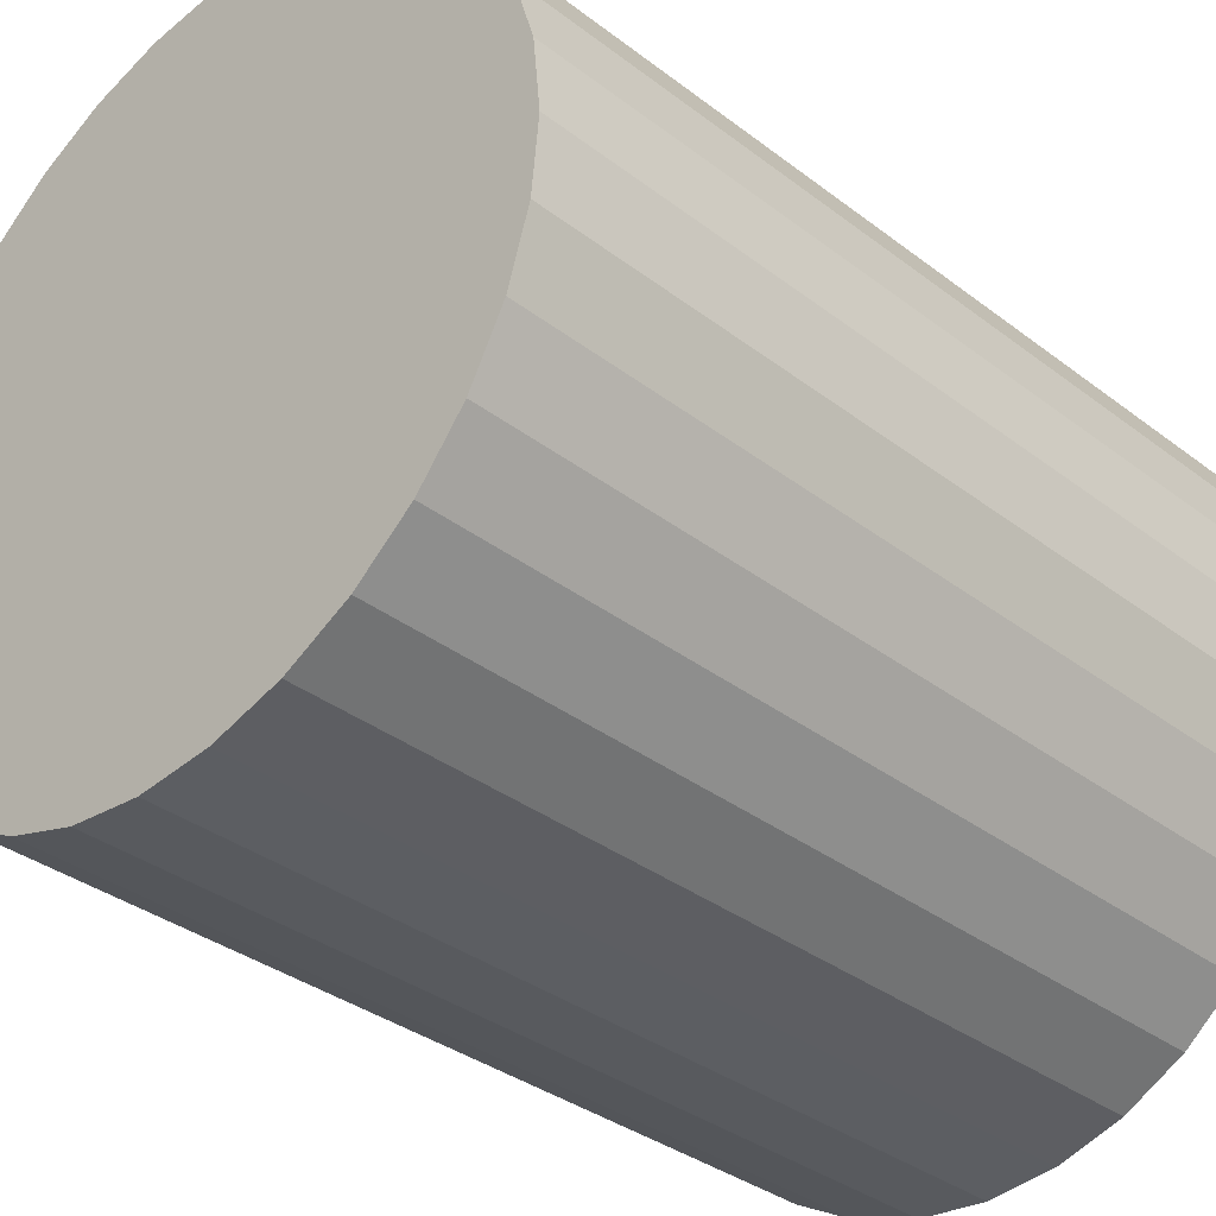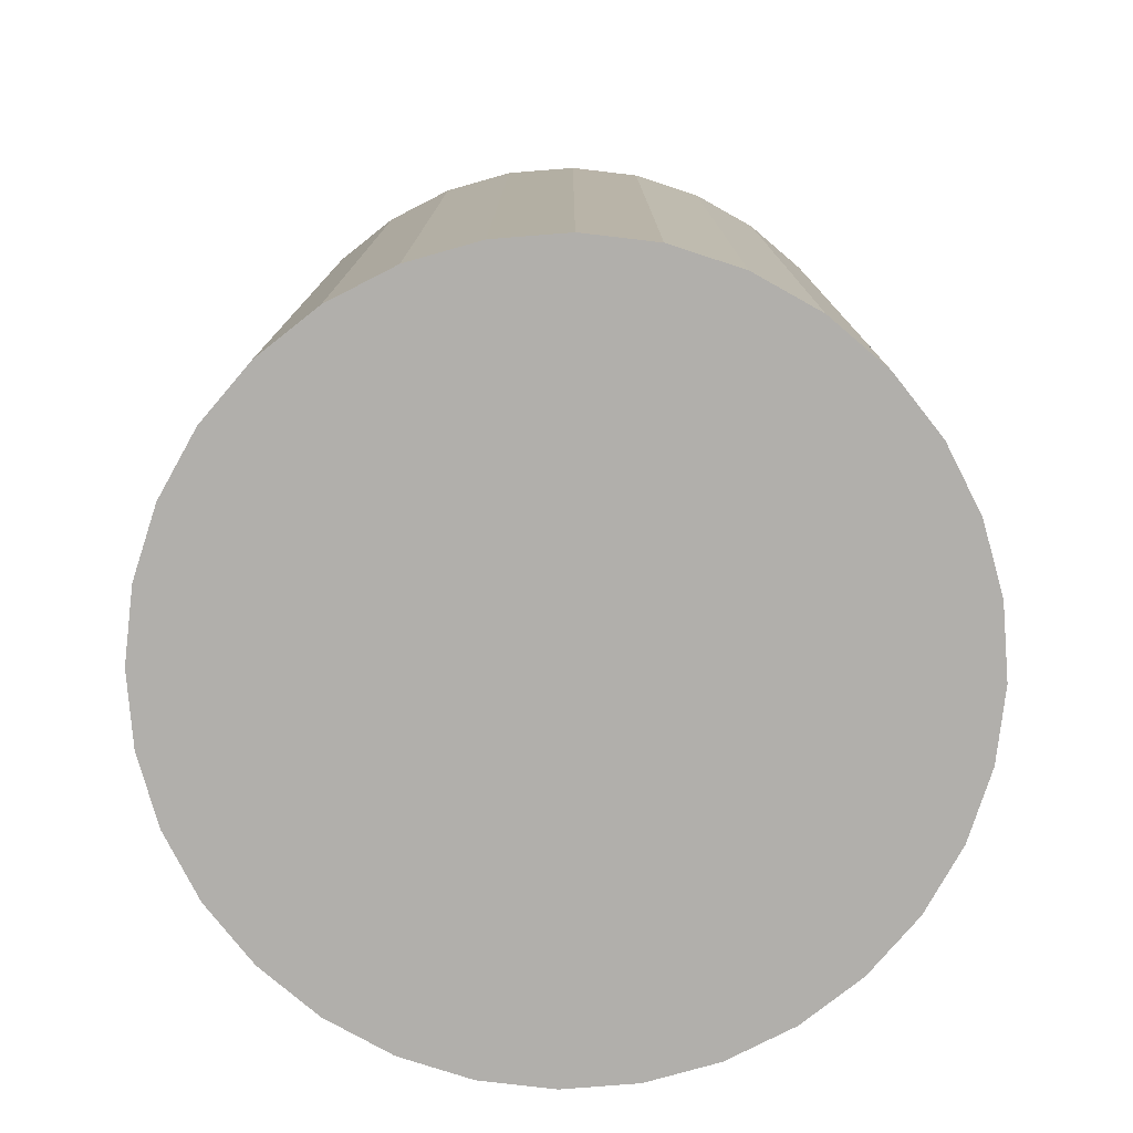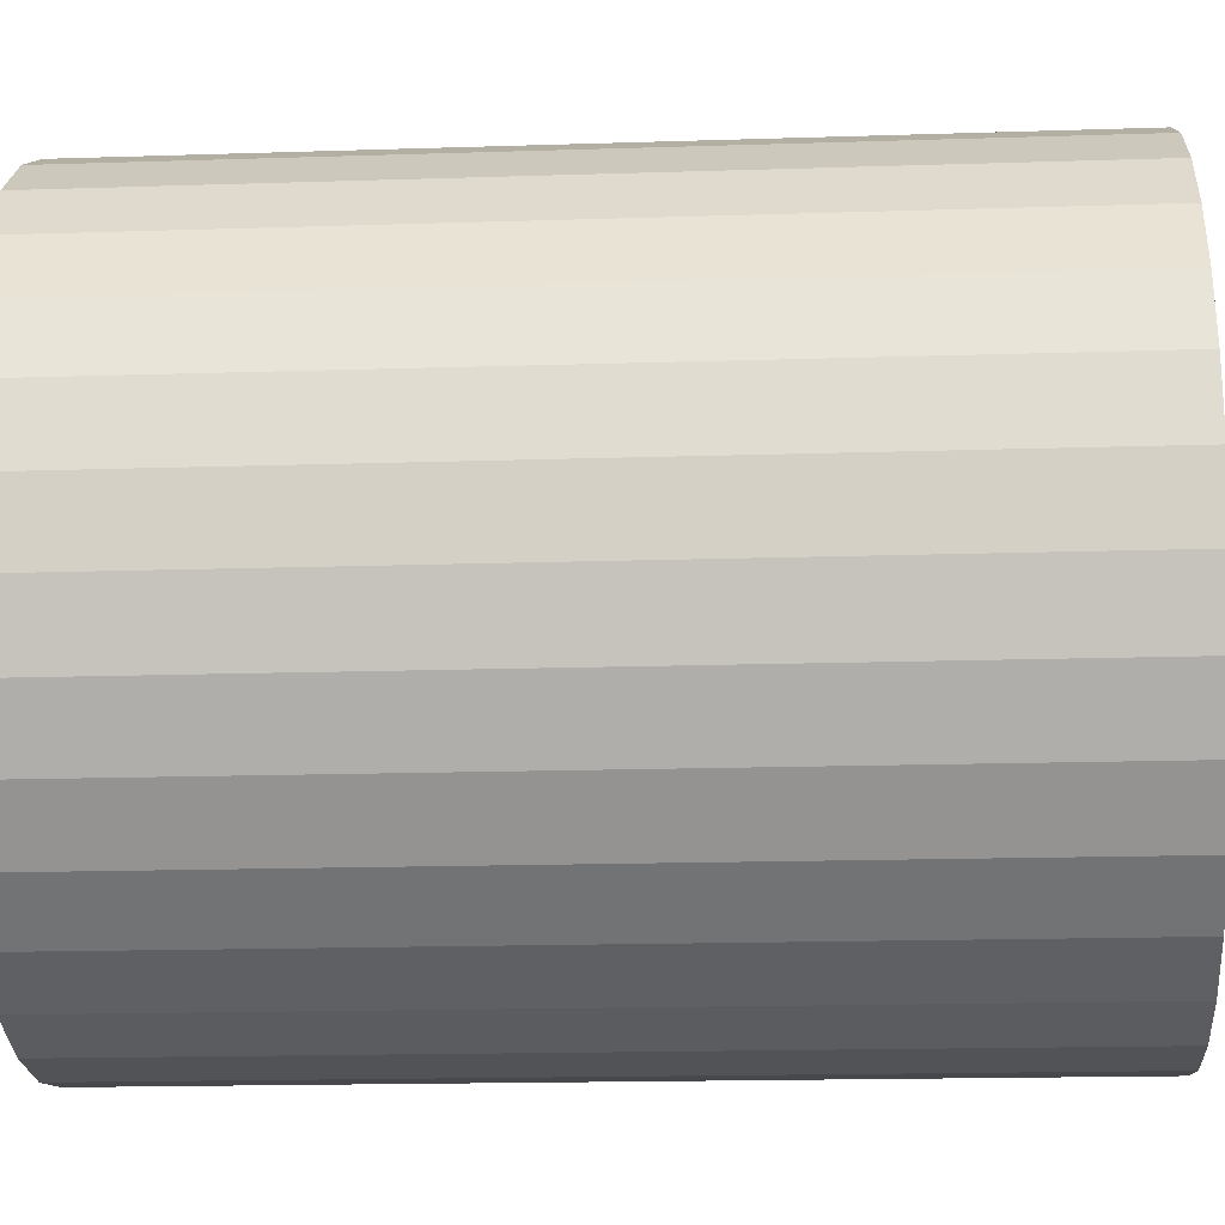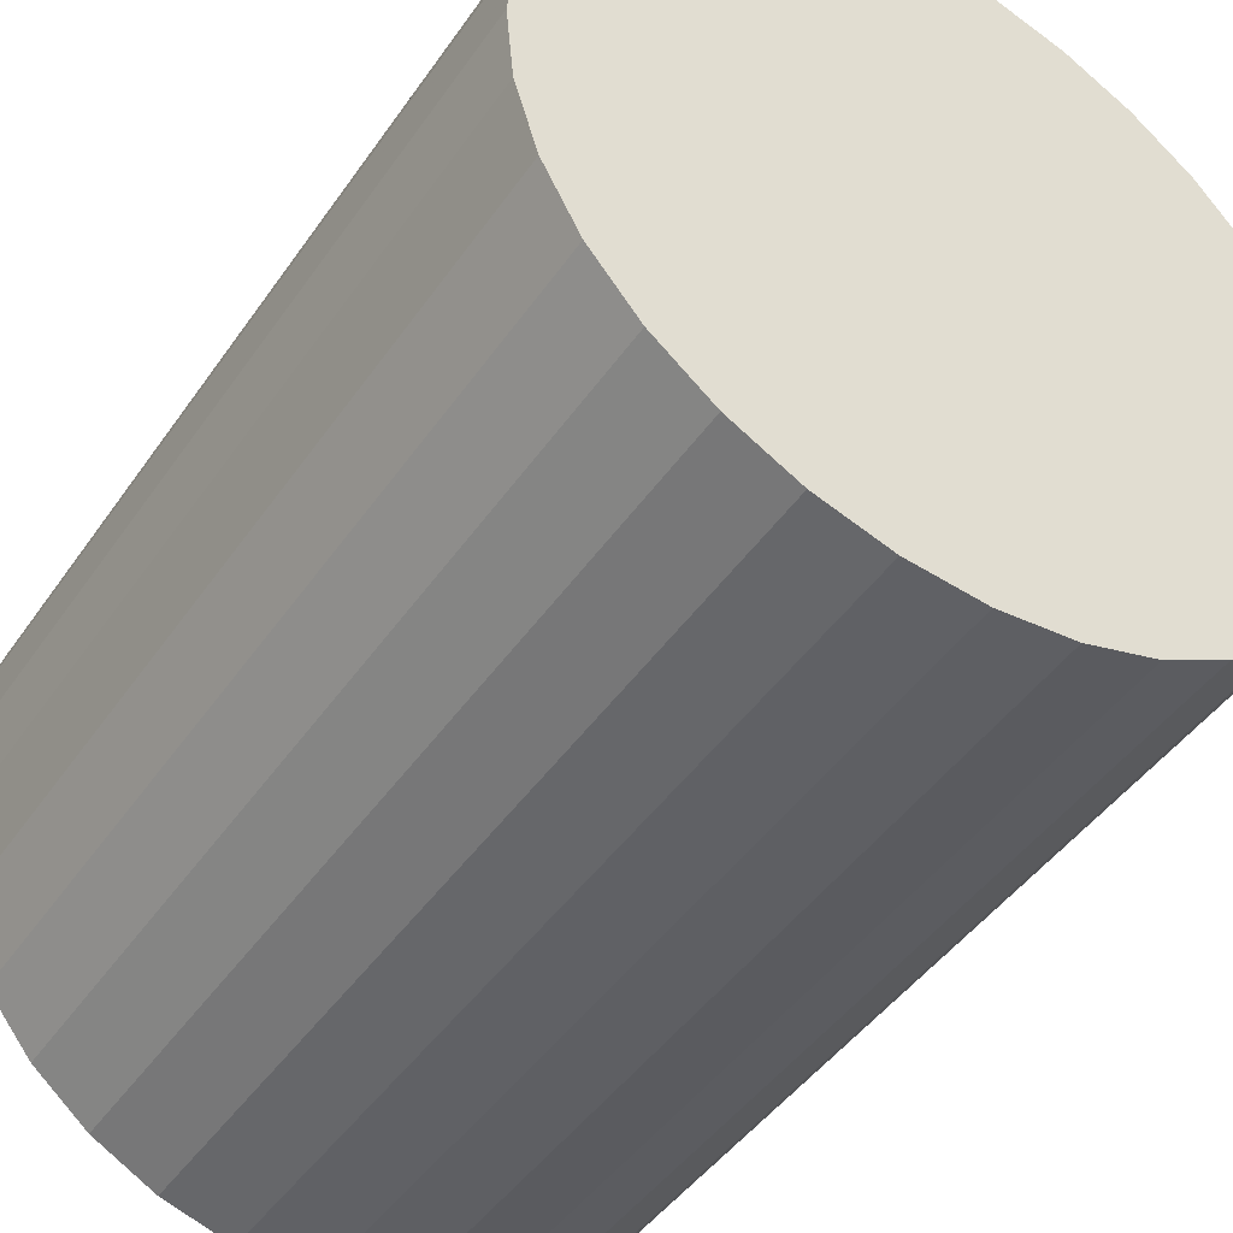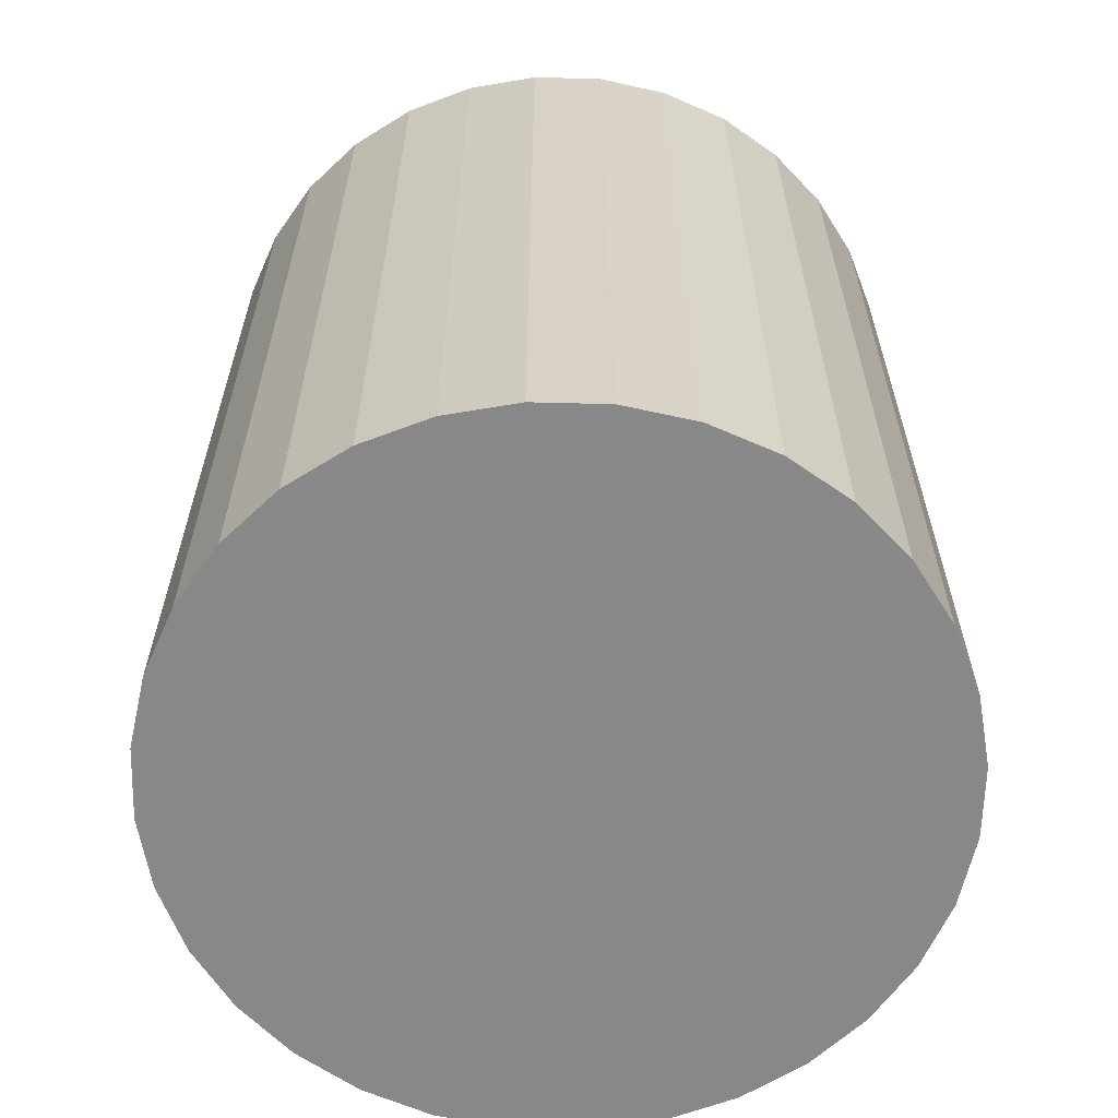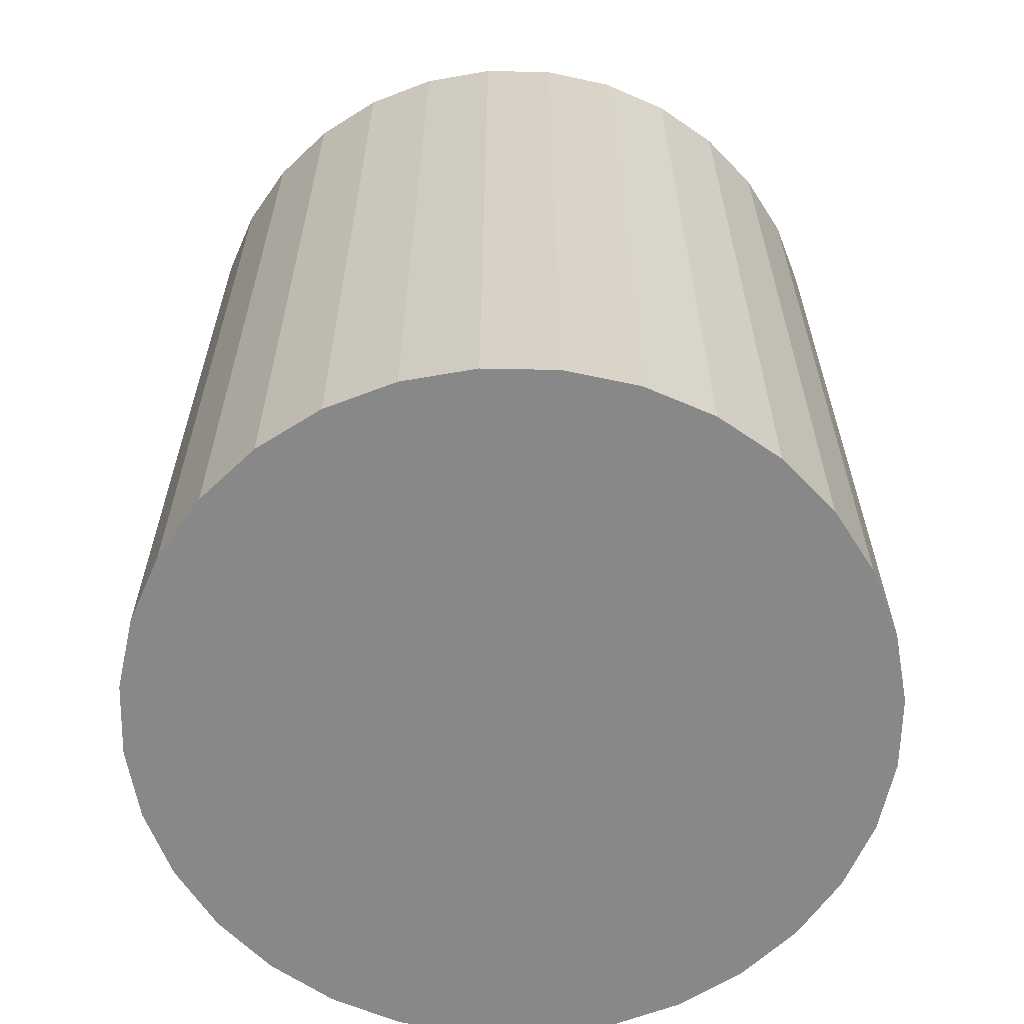
<metadata>
{"format":"obj","ext":"obj","renderer":"f3d","projection":"perspective","resolution":1024,"background":"white","views":[{"elev":-34.6,"azim":-135.7,"up":"+Y"},{"elev":-78.1,"azim":-1.1,"up":"+Z"},{"elev":-16.7,"azim":93.8,"up":"+Y"},{"elev":-45.3,"azim":147.5,"up":"+Y"},{"elev":-62.8,"azim":15.4,"up":"+Z"},{"elev":-62.8,"azim":128.2,"up":"+Z"}]}
</metadata>
<code>
v 0 0 -0.02604
v 0.02172 0 -0.02604
v 0.02172 0 0.02604
v 0 0 0.02604
v 0.0213 0.004237 -0.02604
v 0.0213 0.004237 0.02604
v 0.02007 0.008312 -0.02604
v 0.02007 0.008312 0.02604
v 0.01806 0.01207 -0.02604
v 0.01806 0.01207 0.02604
v 0.01536 0.01536 -0.02604
v 0.01536 0.01536 0.02604
v 0.01207 0.01806 -0.02604
v 0.01207 0.01806 0.02604
v 0.008312 0.02007 -0.02604
v 0.008312 0.02007 0.02604
v 0.004237 0.0213 -0.02604
v 0.004237 0.0213 0.02604
v 0 0.02172 -0.02604
v 0 0.02172 0.02604
v -0.004237 0.0213 -0.02604
v -0.004237 0.0213 0.02604
v -0.008312 0.02007 -0.02604
v -0.008312 0.02007 0.02604
v -0.01207 0.01806 -0.02604
v -0.01207 0.01806 0.02604
v -0.01536 0.01536 -0.02604
v -0.01536 0.01536 0.02604
v -0.01806 0.01207 -0.02604
v -0.01806 0.01207 0.02604
v -0.02007 0.008312 -0.02604
v -0.02007 0.008312 0.02604
v -0.0213 0.004237 -0.02604
v -0.0213 0.004237 0.02604
v -0.02172 0 -0.02604
v -0.02172 0 0.02604
v -0.0213 -0.004237 -0.02604
v -0.0213 -0.004237 0.02604
v -0.02007 -0.008312 -0.02604
v -0.02007 -0.008312 0.02604
v -0.01806 -0.01207 -0.02604
v -0.01806 -0.01207 0.02604
v -0.01536 -0.01536 -0.02604
v -0.01536 -0.01536 0.02604
v -0.01207 -0.01806 -0.02604
v -0.01207 -0.01806 0.02604
v -0.008312 -0.02007 -0.02604
v -0.008312 -0.02007 0.02604
v -0.004237 -0.0213 -0.02604
v -0.004237 -0.0213 0.02604
v -0 -0.02172 -0.02604
v -0 -0.02172 0.02604
v 0.004237 -0.0213 -0.02604
v 0.004237 -0.0213 0.02604
v 0.008312 -0.02007 -0.02604
v 0.008312 -0.02007 0.02604
v 0.01207 -0.01806 -0.02604
v 0.01207 -0.01806 0.02604
v 0.01536 -0.01536 -0.02604
v 0.01536 -0.01536 0.02604
v 0.01806 -0.01207 -0.02604
v 0.01806 -0.01207 0.02604
v 0.02007 -0.008312 -0.02604
v 0.02007 -0.008312 0.02604
v 0.0213 -0.004237 -0.02604
v 0.0213 -0.004237 0.02604
f 2 1 5
f 2 5 3
f 3 5 6
f 3 6 4
f 5 1 7
f 5 7 6
f 6 7 8
f 6 8 4
f 7 1 9
f 7 9 8
f 8 9 10
f 8 10 4
f 9 1 11
f 9 11 10
f 10 11 12
f 10 12 4
f 11 1 13
f 11 13 12
f 12 13 14
f 12 14 4
f 13 1 15
f 13 15 14
f 14 15 16
f 14 16 4
f 15 1 17
f 15 17 16
f 16 17 18
f 16 18 4
f 17 1 19
f 17 19 18
f 18 19 20
f 18 20 4
f 19 1 21
f 19 21 20
f 20 21 22
f 20 22 4
f 21 1 23
f 21 23 22
f 22 23 24
f 22 24 4
f 23 1 25
f 23 25 24
f 24 25 26
f 24 26 4
f 25 1 27
f 25 27 26
f 26 27 28
f 26 28 4
f 27 1 29
f 27 29 28
f 28 29 30
f 28 30 4
f 29 1 31
f 29 31 30
f 30 31 32
f 30 32 4
f 31 1 33
f 31 33 32
f 32 33 34
f 32 34 4
f 33 1 35
f 33 35 34
f 34 35 36
f 34 36 4
f 35 1 37
f 35 37 36
f 36 37 38
f 36 38 4
f 37 1 39
f 37 39 38
f 38 39 40
f 38 40 4
f 39 1 41
f 39 41 40
f 40 41 42
f 40 42 4
f 41 1 43
f 41 43 42
f 42 43 44
f 42 44 4
f 43 1 45
f 43 45 44
f 44 45 46
f 44 46 4
f 45 1 47
f 45 47 46
f 46 47 48
f 46 48 4
f 47 1 49
f 47 49 48
f 48 49 50
f 48 50 4
f 49 1 51
f 49 51 50
f 50 51 52
f 50 52 4
f 51 1 53
f 51 53 52
f 52 53 54
f 52 54 4
f 53 1 55
f 53 55 54
f 54 55 56
f 54 56 4
f 55 1 57
f 55 57 56
f 56 57 58
f 56 58 4
f 57 1 59
f 57 59 58
f 58 59 60
f 58 60 4
f 59 1 61
f 59 61 60
f 60 61 62
f 60 62 4
f 61 1 63
f 61 63 62
f 62 63 64
f 62 64 4
f 63 1 65
f 63 65 64
f 64 65 66
f 64 66 4
f 65 1 2
f 65 2 66
f 66 2 3
f 66 3 4

</code>
